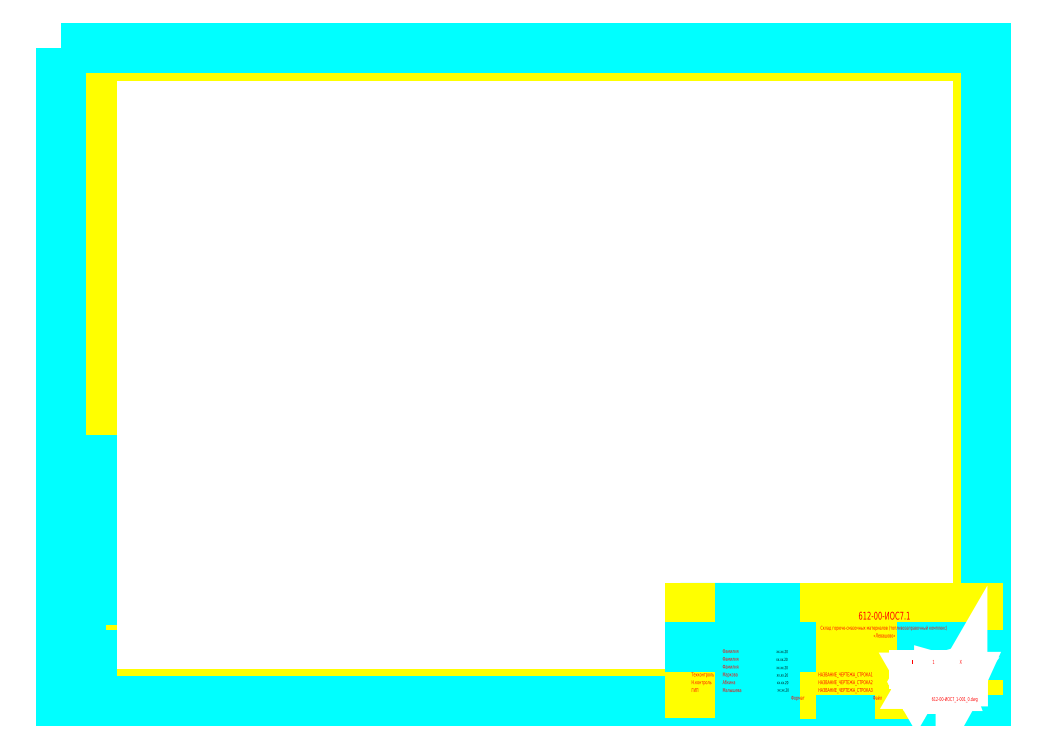
<metadata>
{"format":"dxf","ext":"dxf","renderer":"ezdxf+matplotlib","layout":"modelspace","background":"white","min_lineweight":24,"dpi":150}
</metadata>
<code>
0
SECTION
2
ENTITIES
0
INSERT
360
261A6
8
0
66
     1
2
*U2
10
841
20
0
30
0
0
ATTRIB
8
F_TitleBox
10
755.4
20
52.5
30
0
40
5
1
612-00-ИОС7.1
41
0.7
7
ROMANS70
72
     1
11
776
21
52.5
31
0
2
НОМЕР_ЧЕРТЕЖА
70
     0
280
     1
0
ATTRIB
8
F_TitleBox
10
725.6
20
46
30
0
40
2.5
1
Склад горюче-смазочных материалов (топливозаправочный комплекс)
41
0.7
7
ROMANS70
72
     1
11
776
21
46
31
0
2
НАЗВАНИЕ_ПРОЕКТА_СТРОКА1
70
     0
280
     1
0
ATTRIB
8
F_TitleBox
10
768
20
41
30
0
40
2.5
1
«Левашово»
41
0.7
7
ROMANS70
72
     1
11
776
21
41
31
0
2
НАЗВАНИЕ_ПРОЕКТА_СТРОКА2
70
     0
280
     1
0
ATTRIB
8
F_TitleBox
10
776
20
36
30
0
40
2.5
1

41
0.7
7
ROMANS70
72
     1
11
776
21
36
31
0
2
НАЗВАНИЕ_ПРОЕКТА_СТРОКА3
70
     0
280
     1
0
ATTRIB
8
F_TitleBox
10
751
20
31
30
0
40
2.5
1

41
0.7
7
ROMANS70
72
     1
11
751
21
31
31
0
2
НАЗВАНИЕ_ОБЪЕКТА_СТРОКА1
70
     0
280
     1
0
ATTRIB
8
F_TitleBox
10
751
20
26
30
0
40
2.5
1

41
0.7
7
ROMANS70
72
     1
11
751
21
26
31
0
2
НАЗВАНИЕ_ОБЪЕКТА_СТРОКА2
70
     0
280
     1
0
ATTRIB
8
F_TitleBox
10
751
20
21
30
0
40
2.5
1

41
0.7
7
ROMANS70
72
     1
11
751
21
21
31
0
2
НАЗВАНИЕ_ОБЪЕКТА_СТРОКА3
70
     0
280
     1
0
ATTRIB
8
F_TitleBox
10
731.4
20
16
30
0
40
2.5
1
НАЗВАНИЕ_ЧЕРТЕЖА_СТРОКА1
41
0.7
7
ROMANS70
72
     1
11
751
21
16
31
0
2
НАЗВАНИЕ_ЧЕРТЕЖА_СТРОКА1
70
     0
280
     1
0
ATTRIB
8
F_TitleBox
10
731
20
11
30
0
40
2.5
1
НАЗВАНИЕ_ЧЕРТЕЖА_СТРОКА2
41
0.7
7
ROMANS70
72
     1
11
751
21
11
31
0
2
НАЗВАНИЕ_ЧЕРТЕЖА_СТРОКА2
70
     0
280
     1
0
ATTRIB
8
F_TitleBox
10
731
20
6
30
0
40
2.5
1
НАЗВАНИЕ_ЧЕРТЕЖА_СТРОКА3
41
0.7
7
ROMANS70
72
     1
11
751
21
6
31
0
2
НАЗВАНИЕ_ЧЕРТЕЖА_СТРОКА3
70
     0
280
     1
0
ATTRIB
8
F_TitleBox
10
672
20
31
30
0
40
2.5
1
Фамилия
41
0.7
7
ROMANS70
2
РАЗРАБОТАЛ
70
     0
280
     1
0
ATTRIB
8
F_TitleBox
10
672
20
26
30
0
40
2.5
1
Фамилия
41
0.7
7
ROMANS70
2
ПРОВЕРИЛ
70
     0
280
     1
0
ATTRIB
8
F_TitleBox
10
672
20
21
30
0
40
2.5
1
Фамилия
41
0.7
7
ROMANS70
2
НАЧ.ОТДЕЛА
70
     0
280
     1
0
ATTRIB
8
F_TitleBox
10
672
20
5.936
30
0
40
2.5
1
Малышева
41
0.7
7
ROMANS70
2
ГИП
70
     0
280
     1
0
ATTRIB
8
F_TitleBox
10
672
20
16
30
0
40
2.5
1
Маркова
41
0.7
7
ROMANS70
2
ТЕХКОНТРОЛЬ
70
     0
280
     1
0
ATTRIB
8
F_TitleBox
10
672
20
11
30
0
40
2.5
1
Абкина
41
0.7
7
ROMANS70
2
Н.КОНТРОЛЬ
70
     0
280
     1
0
ATTRIB
8
F_TitleBox
10
807.4
20
23.75
30
0
40
2.5
1
1
41
0.7
7
ROMANS70
72
     4
11
807.6
21
25
31
0
2
ЛИСТ
70
     0
280
     1
0
ATTRIB
8
F_TitleBox
10
824.4
20
23.75
30
0
40
2.5
1
Х
41
0.7
7
ROMANS70
72
     4
11
825.1
21
25
31
0
2
ЛИСТОВ
70
     0
280
     1
0
ATTRIB
8
F_TitleBox
10
792.4
20
23.75
30
0
40
2.5
1
П
41
0.7
7
ROMANS70
72
     4
11
793.5
21
25
31
0
2
СТАДИЯ
70
     0
280
     1
0
ATTRIB
8
F_TitleBox
10
729
20
1
30
0
40
2.5
1

41
0.7
7
ROMANS70
2
ФОРМАТ
70
     0
280
     1
0
ATTRIB
8
Формат1
10
255.8
20
92.64
30
0
40
2.5
1

50
90
41
0.7
7
ROMANS70
2
МАРКА1
70
     0
280
     1
0
ATTRIB
8
Формат1
10
255.8
20
112.6
30
0
40
2.5
1

50
90
41
0.7
7
ROMANS70
2
ФАМИЛИЯ1
70
     0
280
     1
0
ATTRIB
8
Формат1
10
260.8
20
92.64
30
0
40
2.5
1

50
90
41
0.7
7
ROMANS70
2
МАРКА2
70
     0
280
     1
0
ATTRIB
8
Формат1
10
260.8
20
112.6
30
0
40
2.5
1

50
90
41
0.7
7
ROMANS70
2
ФАМИЛИЯ2
70
     0
280
     1
0
ATTRIB
8
Формат1
10
265.8
20
92.64
30
0
40
2.5
1

50
90
41
0.7
7
ROMANS70
2
МАРКА3
70
     0
280
     1
0
ATTRIB
8
Формат1
10
265.8
20
112.6
30
0
40
2.5
1

50
90
41
0.7
7
ROMANS70
2
ФАМИЛИЯ3
70
     0
280
     1
0
ATTRIB
8
Формат1
10
250.8
20
157.6
30
0
40
2.5
1

50
90
41
0.7
7
ROMANS70
2
МАРКА4
70
     0
280
     1
0
ATTRIB
8
Формат1
10
250.8
20
177.6
30
0
40
2.5
1

50
90
41
0.7
7
ROMANS70
2
ФАМИЛИЯ4
70
     0
280
     1
0
ATTRIB
8
Формат1
10
255.8
20
157.6
30
0
40
2.5
1

50
90
41
0.7
7
ROMANS70
2
МАРКА5
70
     0
280
     1
0
ATTRIB
8
Формат1
10
255.8
20
177.6
30
0
40
2.5
1

50
90
41
0.7
7
ROMANS70
2
ФАМИЛИЯ5
70
     0
280
     1
0
ATTRIB
8
Формат1
10
260.8
20
157.6
30
0
40
2.5
1

50
90
41
0.7
7
ROMANS70
2
МАРКА6
70
     0
280
     1
0
ATTRIB
8
Формат1
10
260.8
20
177.6
30
0
40
2.5
1

50
90
41
0.7
7
ROMANS70
2
ФАМИЛИЯ6
70
     0
280
     1
0
ATTRIB
8
Формат1
10
265.8
20
157.6
30
0
40
2.5
1

50
90
41
0.7
7
ROMANS70
2
МАРКА7
70
     0
280
     1
0
ATTRIB
8
Формат1
10
265.8
20
177.6
30
0
40
2.5
1

50
90
41
0.7
7
ROMANS70
2
ФАМИЛИЯ7
70
     0
280
     1
0
ATTRIB
8
Формат1
10
250.8
20
222.6
30
0
40
2.5
1

50
90
41
0.7
7
ROMANS70
2
МАРКА8
70
     0
280
     1
0
ATTRIB
8
Формат1
10
250.8
20
242.6
30
0
40
2.5
1

50
90
41
0.7
7
ROMANS70
2
ФАМИЛИЯ8
70
     0
280
     1
0
ATTRIB
8
Формат1
10
255.8
20
222.6
30
0
40
2.5
1

50
90
41
0.7
7
ROMANS70
2
МАРКА9
70
     0
280
     1
0
ATTRIB
8
Формат1
10
255.8
20
242.6
30
0
40
2.5
1

50
90
41
0.7
7
ROMANS70
2
ФАМИЛИЯ9
70
     0
280
     1
0
ATTRIB
8
Формат1
10
260.8
20
222.6
30
0
40
2.5
1

50
90
41
0.7
7
ROMANS70
2
МАРКА10
70
     0
280
     1
0
ATTRIB
8
Формат1
10
260.8
20
242.6
30
0
40
2.5
1

50
90
41
0.7
7
ROMANS70
2
ФАМИЛИЯ10
70
     0
280
     1
0
ATTRIB
8
Формат1
10
265.8
20
222.6
30
0
40
2.5
1

50
90
41
0.7
7
ROMANS70
2
МАРКА11
70
     0
280
     1
0
ATTRIB
8
Формат1
10
265.8
20
242.6
30
0
40
2.5
1

50
90
41
0.7
7
ROMANS70
2
ФАМИЛИЯ11
70
     0
280
     1
0
SEQEND
8
0
0
TEXT
8
0
10
706.6
20
31.02
30
0
40
2
1
хх.хх0.2
50
359.4
41
0.7
7
ROMANS70
0
TEXT
8
0
10
706.4
20
25.97
30
0
40
2
1
хх.хх0.2
50
359.4
41
0.7
7
ROMANS70
0
TEXT
8
0
10
706.6
20
20.68
30
0
40
2
1
хх.хх0.2
50
359.4
41
0.7
7
ROMANS70
0
TEXT
8
0
10
706.8
20
15.87
30
0
40
2
1
хх.хх0.2
50
359.4
41
0.7
7
ROMANS70
0
TEXT
8
0
10
706.9
20
11.07
30
0
40
2
1
хх.хх0.2
50
359.4
41
0.7
7
ROMANS70
0
TEXT
8
0
10
707.3
20
6.269
30
0
40
2
1
хх.хх0.2
50
359.4
41
0.7
7
ROMANS70
0
ENDSEC
0
EOF

</code>
